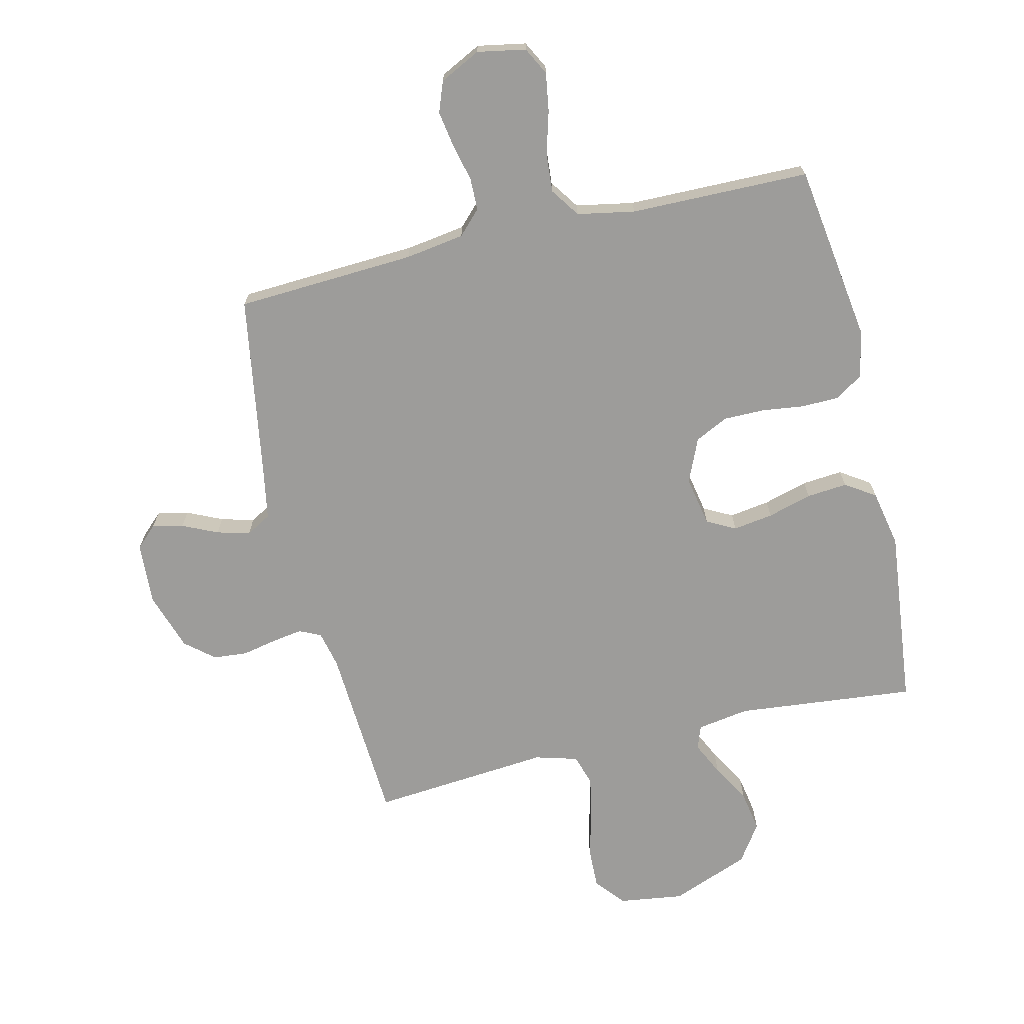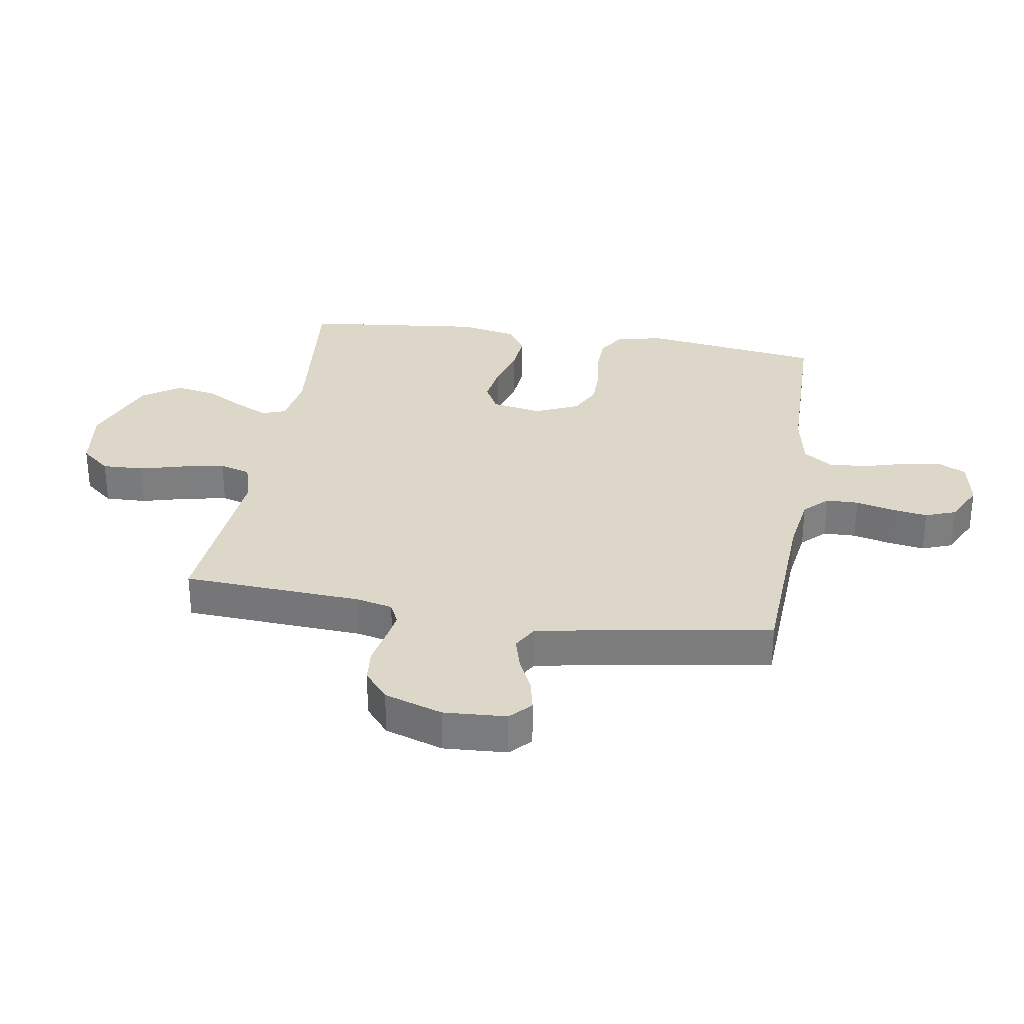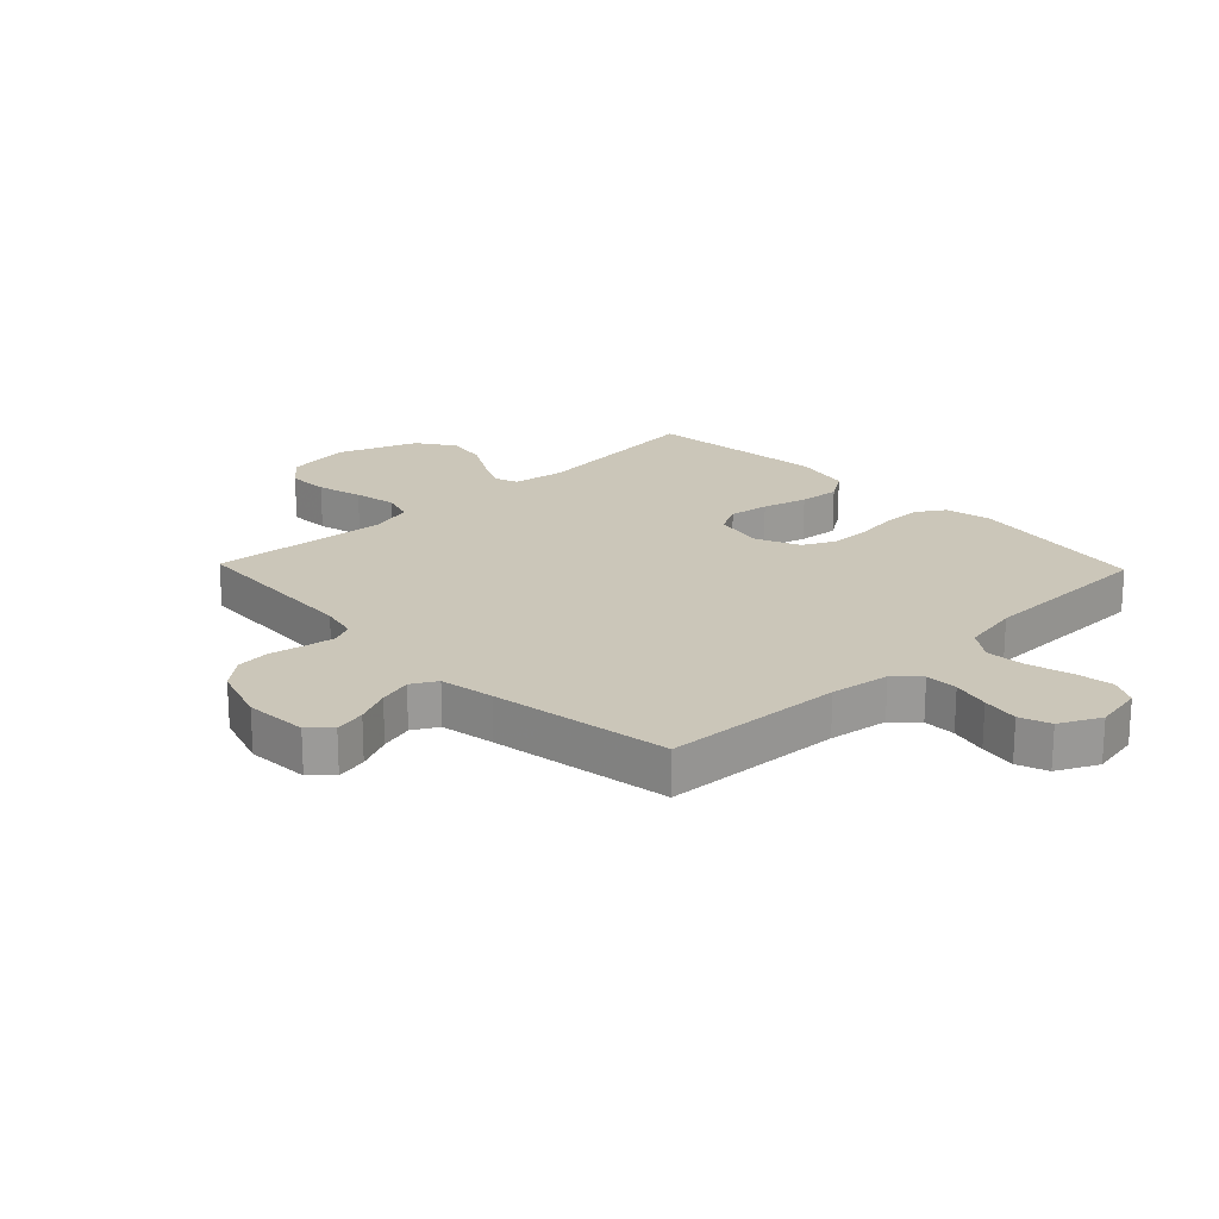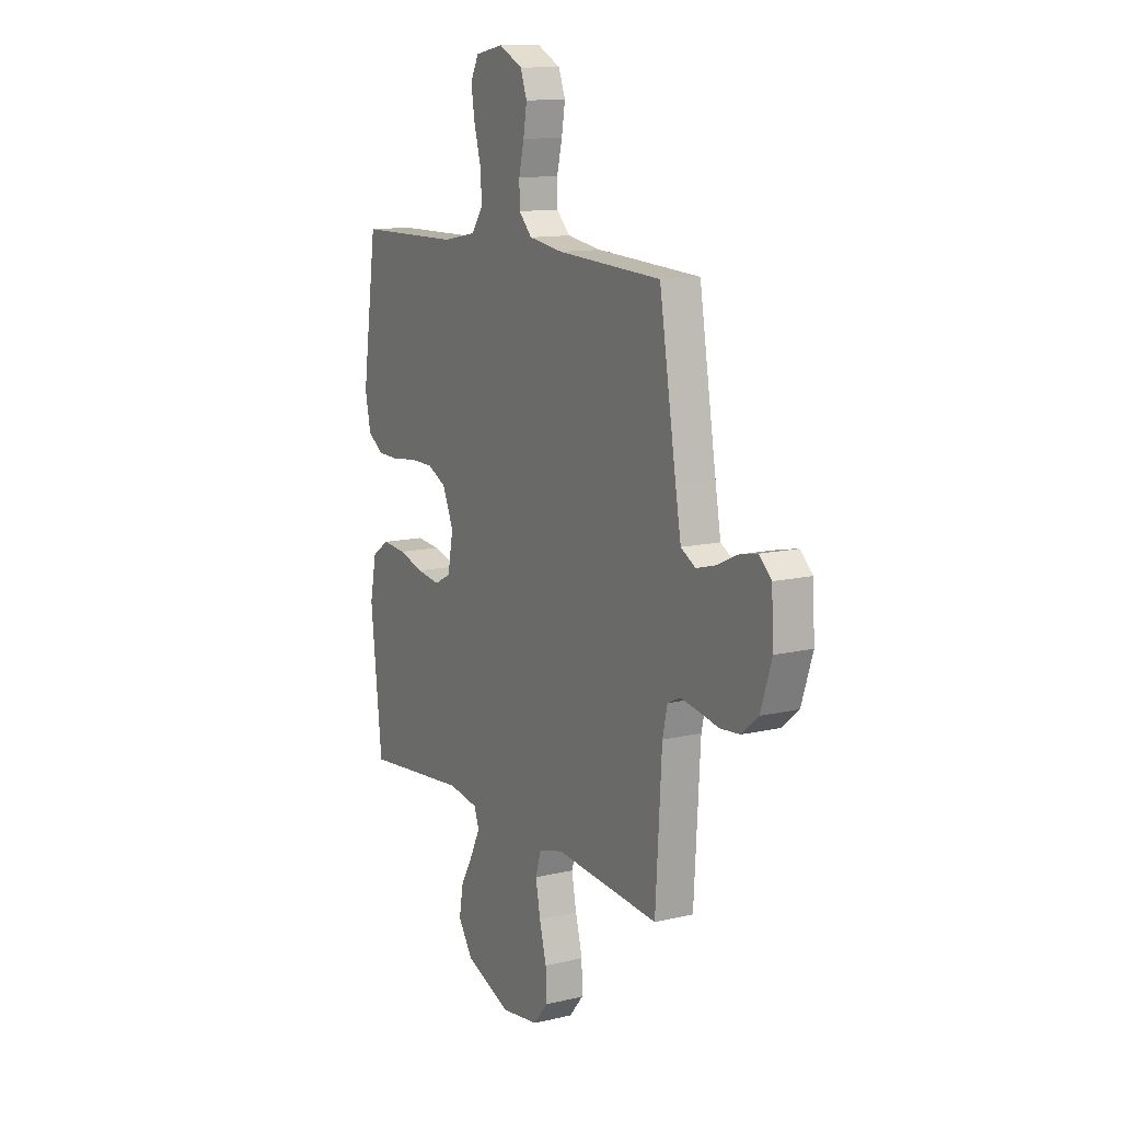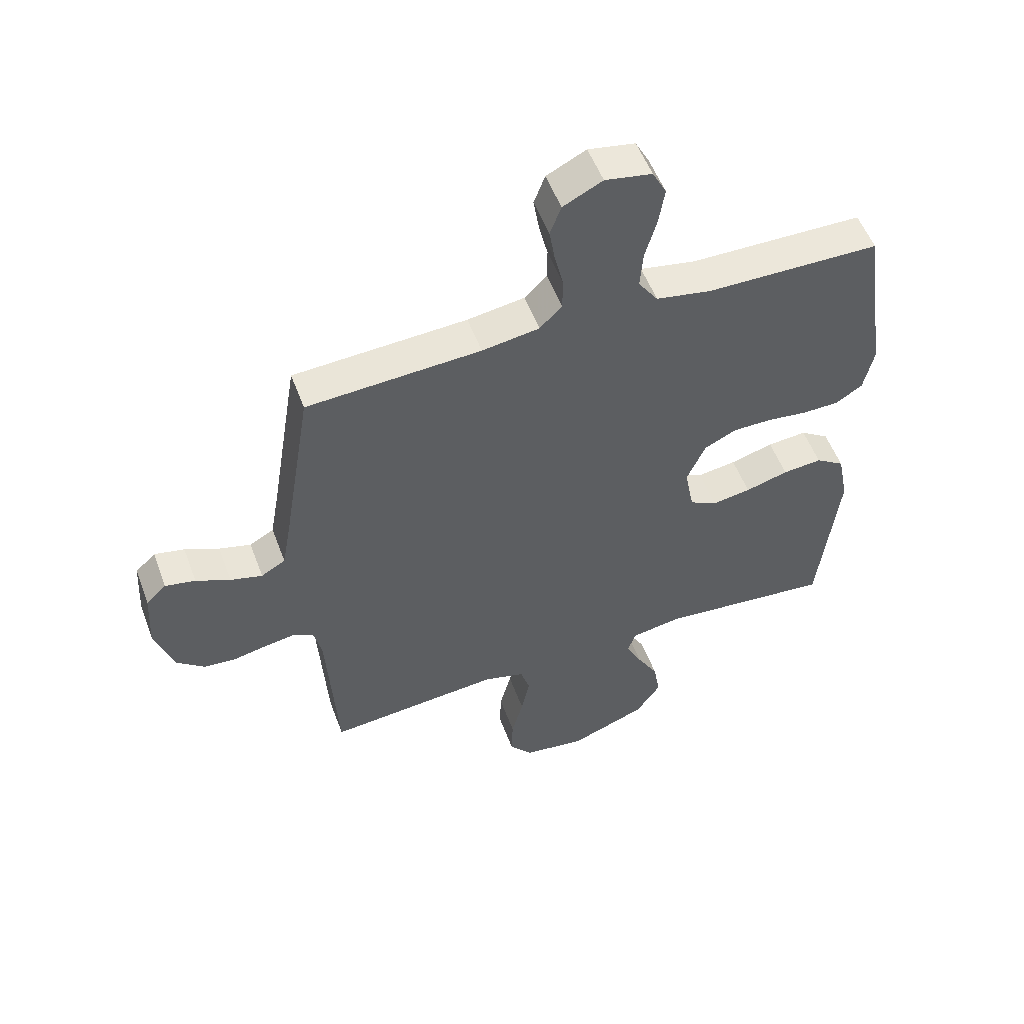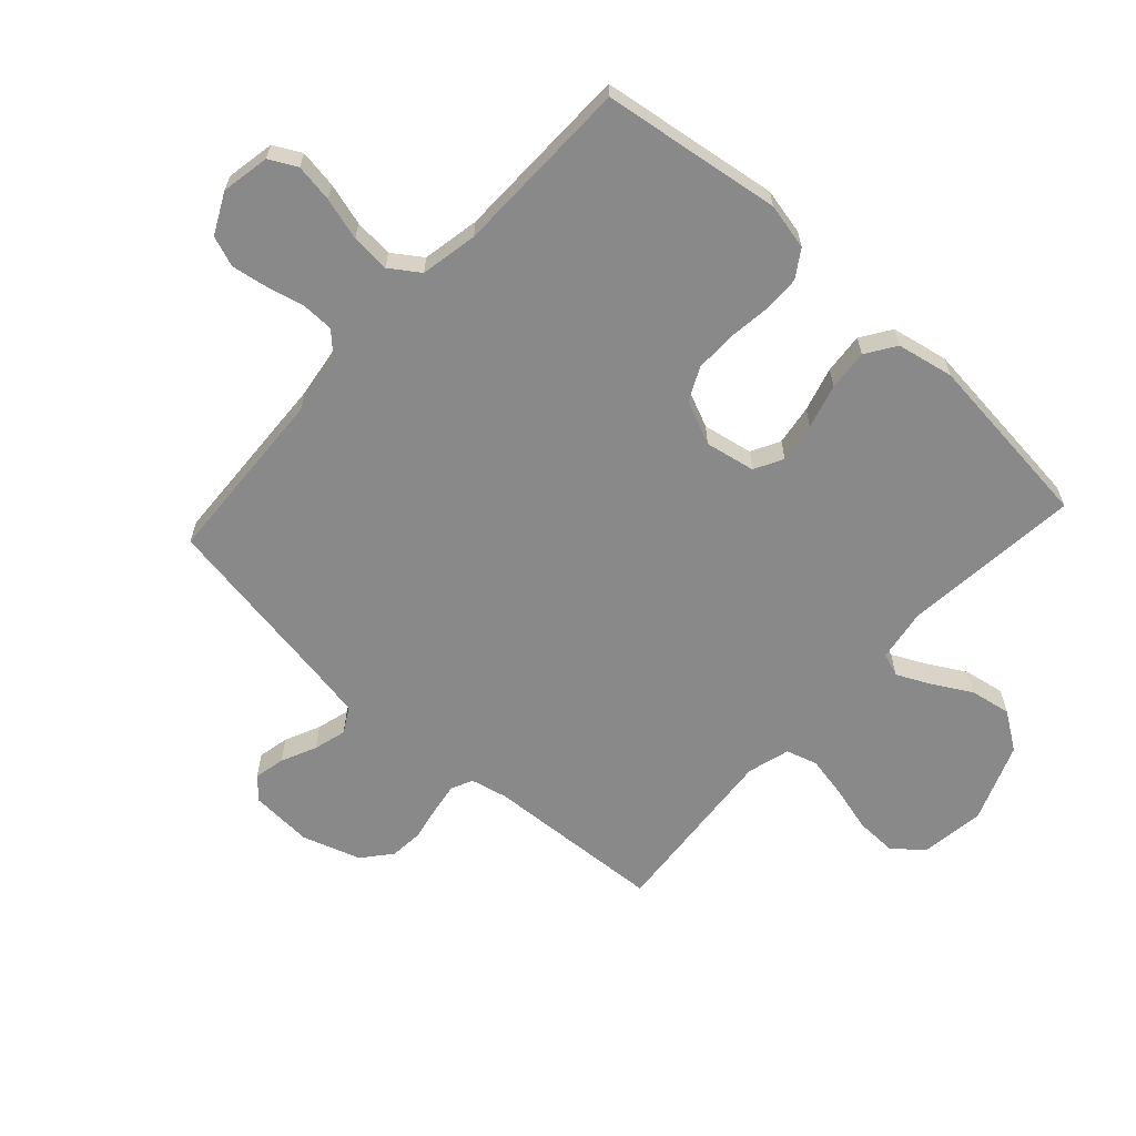
<metadata>
{"format":"obj","ext":"obj","renderer":"f3d","projection":"perspective","resolution":1024,"background":"white","views":[{"elev":-70.1,"azim":13.3,"up":"+Y"},{"elev":30.9,"azim":-80.9,"up":"+Y"},{"elev":20.8,"azim":-43.9,"up":"+Y"},{"elev":12.3,"azim":-119.1,"up":"+Z"},{"elev":53.7,"azim":-20.3,"up":"+Z"},{"elev":-63.2,"azim":47.6,"up":"+Y"}]}
</metadata>
<code>
v 0.5 0.07 0.5
v 0.543 0.07 0.2
v 0.526 0.07 0.122
v 0.48 0.07 0.092
v 0.417 0.07 0.091
v 0.346 0.07 0.1
v 0.278 0.07 0.1
v 0.223 0.07 0.073
v 0.191 0.07 0
v 0.207 0.07 -0.084
v 0.255 0.07 -0.109
v 0.322 0.07 -0.099
v 0.396 0.07 -0.078
v 0.464 0.07 -0.072
v 0.514 0.07 -0.105
v 0.533 0.07 -0.2
v 0.5 0.07 -0.5
v 0.2 0.07 -0.47
v 0.113 0.07 -0.484
v 0.099 0.07 -0.523
v 0.126 0.07 -0.579
v 0.163 0.07 -0.644
v 0.175 0.07 -0.712
v 0.132 0.07 -0.775
v 0 0.07 -0.826
v -0.108 0.07 -0.811
v -0.149 0.07 -0.762
v -0.147 0.07 -0.693
v -0.127 0.07 -0.617
v -0.113 0.07 -0.546
v -0.129 0.07 -0.494
v -0.2 0.07 -0.474
v -0.5 0.07 -0.5
v -0.518 0.07 -0.2
v -0.532 0.07 -0.139
v -0.568 0.07 -0.122
v -0.619 0.07 -0.13
v -0.677 0.07 -0.142
v -0.734 0.07 -0.137
v -0.782 0.07 -0.097
v -0.814 0.07 0
v -0.808 0.07 0.105
v -0.773 0.07 0.138
v -0.721 0.07 0.127
v -0.662 0.07 0.1
v -0.607 0.07 0.085
v -0.565 0.07 0.109
v -0.549 0.07 0.2
v -0.5 0.07 0.5
v -0.2 0.07 0.516
v -0.101 0.07 0.531
v -0.063 0.07 0.57
v -0.062 0.07 0.624
v -0.077 0.07 0.686
v -0.087 0.07 0.747
v -0.068 0.07 0.798
v 0 0.07 0.832
v 0.081 0.07 0.817
v 0.105 0.07 0.771
v 0.095 0.07 0.707
v 0.075 0.07 0.636
v 0.07 0.07 0.571
v 0.104 0.07 0.522
v 0.2 0.07 0.504
v 0.5 0 0.5
v 0.543 0 0.2
v 0.526 0 0.122
v 0.48 0 0.092
v 0.417 0 0.091
v 0.346 0 0.1
v 0.278 0 0.1
v 0.223 0 0.073
v 0.191 0 0
v 0.207 0 -0.084
v 0.255 0 -0.109
v 0.322 0 -0.099
v 0.396 0 -0.078
v 0.464 0 -0.072
v 0.514 0 -0.105
v 0.533 0 -0.2
v 0.5 0 -0.5
v 0.2 0 -0.47
v 0.113 0 -0.484
v 0.099 0 -0.523
v 0.126 0 -0.579
v 0.163 0 -0.644
v 0.175 0 -0.712
v 0.132 0 -0.775
v 0 0 -0.826
v -0.108 0 -0.811
v -0.149 0 -0.762
v -0.147 0 -0.693
v -0.127 0 -0.617
v -0.113 0 -0.546
v -0.129 0 -0.494
v -0.2 0 -0.474
v -0.5 0 -0.5
v -0.518 0 -0.2
v -0.532 0 -0.139
v -0.568 0 -0.122
v -0.619 0 -0.13
v -0.677 0 -0.142
v -0.734 0 -0.137
v -0.782 0 -0.097
v -0.814 0 0
v -0.808 0 0.105
v -0.773 0 0.138
v -0.721 0 0.127
v -0.662 0 0.1
v -0.607 0 0.085
v -0.565 0 0.109
v -0.549 0 0.2
v -0.5 0 0.5
v -0.2 0 0.516
v -0.101 0 0.531
v -0.063 0 0.57
v -0.062 0 0.624
v -0.077 0 0.686
v -0.087 0 0.747
v -0.068 0 0.798
v 0 0 0.832
v 0.081 0 0.817
v 0.105 0 0.771
v 0.095 0 0.707
v 0.075 0 0.636
v 0.07 0 0.571
v 0.104 0 0.522
v 0.2 0 0.504
f 58 59 60 61
f 58 61 62
f 57 58 62
f 56 57 62
f 53 54 55 56
f 53 56 62
f 52 53 62 63
f 48 49 50
f 47 48 50 51
f 42 43 44 45
f 42 45 46
f 41 42 46
f 40 41 46
f 37 38 39 40
f 36 37 40 46
f 35 36 46 47
f 32 33 34
f 31 32 34 35
f 26 27 28 29
f 26 29 30
f 25 26 30
f 24 25 30 31
f 21 22 23 24
f 20 21 24 31
f 15 16 17 18
f 15 18 19
f 12 13 14 15
f 11 12 15 19
f 10 11 19
f 9 10 19 20
f 3 4 5 6
f 3 6 7
f 64 1 2 3
f 63 64 3 7
f 51 52 63 7
f 9 20 31 35
f 8 9 35 47
f 7 8 47 51
f 125 124 123 122
f 126 125 122
f 126 122 121
f 126 121 120
f 120 119 118 117
f 126 120 117
f 127 126 117 116
f 114 113 112
f 115 114 112 111
f 109 108 107 106
f 110 109 106
f 110 106 105
f 110 105 104
f 104 103 102 101
f 110 104 101 100
f 111 110 100 99
f 98 97 96
f 99 98 96 95
f 93 92 91 90
f 94 93 90
f 94 90 89
f 95 94 89 88
f 88 87 86 85
f 95 88 85 84
f 82 81 80 79
f 83 82 79
f 79 78 77 76
f 83 79 76 75
f 83 75 74
f 84 83 74 73
f 70 69 68 67
f 71 70 67
f 67 66 65 128
f 71 67 128 127
f 71 127 116 115
f 99 95 84 73
f 111 99 73 72
f 115 111 72 71
f 1 65 66 2
f 2 66 67 3
f 3 67 68 4
f 4 68 69 5
f 5 69 70 6
f 6 70 71 7
f 7 71 72 8
f 8 72 73 9
f 9 73 74 10
f 10 74 75 11
f 11 75 76 12
f 12 76 77 13
f 13 77 78 14
f 14 78 79 15
f 15 79 80 16
f 16 80 81 17
f 17 81 82 18
f 18 82 83 19
f 19 83 84 20
f 20 84 85 21
f 21 85 86 22
f 22 86 87 23
f 23 87 88 24
f 24 88 89 25
f 25 89 90 26
f 26 90 91 27
f 27 91 92 28
f 28 92 93 29
f 29 93 94 30
f 30 94 95 31
f 31 95 96 32
f 32 96 97 33
f 33 97 98 34
f 34 98 99 35
f 35 99 100 36
f 36 100 101 37
f 37 101 102 38
f 38 102 103 39
f 39 103 104 40
f 40 104 105 41
f 41 105 106 42
f 42 106 107 43
f 43 107 108 44
f 44 108 109 45
f 45 109 110 46
f 46 110 111 47
f 47 111 112 48
f 48 112 113 49
f 49 113 114 50
f 50 114 115 51
f 51 115 116 52
f 52 116 117 53
f 53 117 118 54
f 54 118 119 55
f 55 119 120 56
f 56 120 121 57
f 57 121 122 58
f 58 122 123 59
f 59 123 124 60
f 60 124 125 61
f 61 125 126 62
f 62 126 127 63
f 63 127 128 64
f 64 128 65 1

</code>
